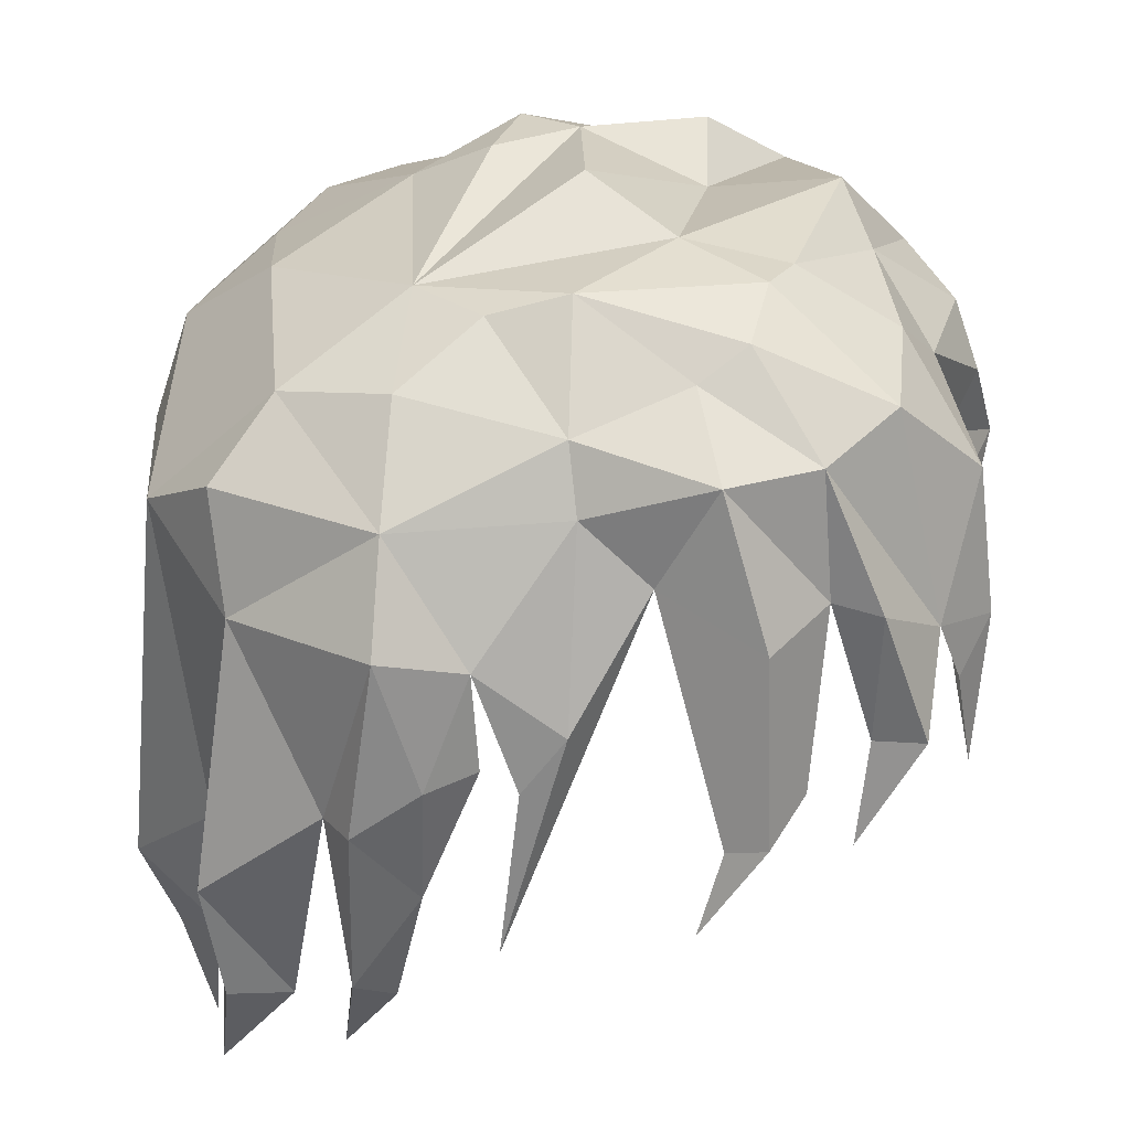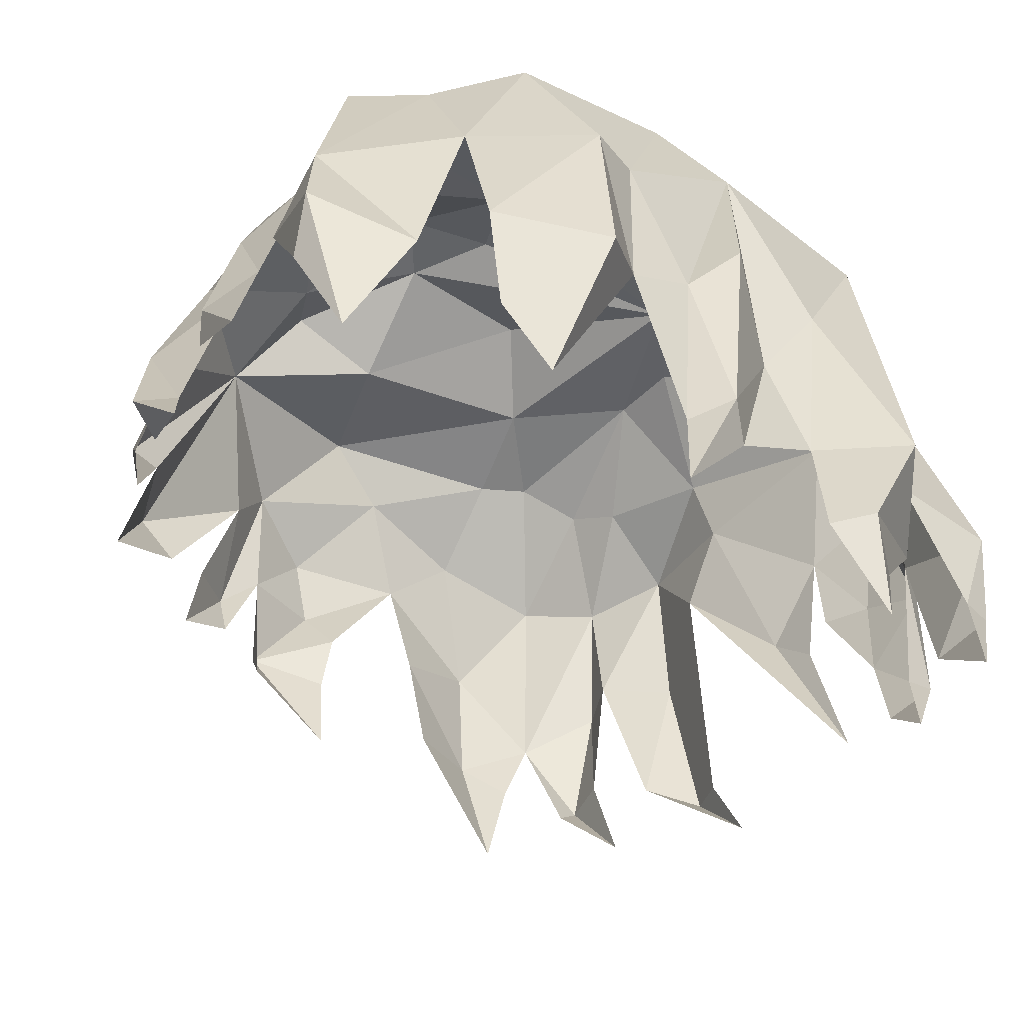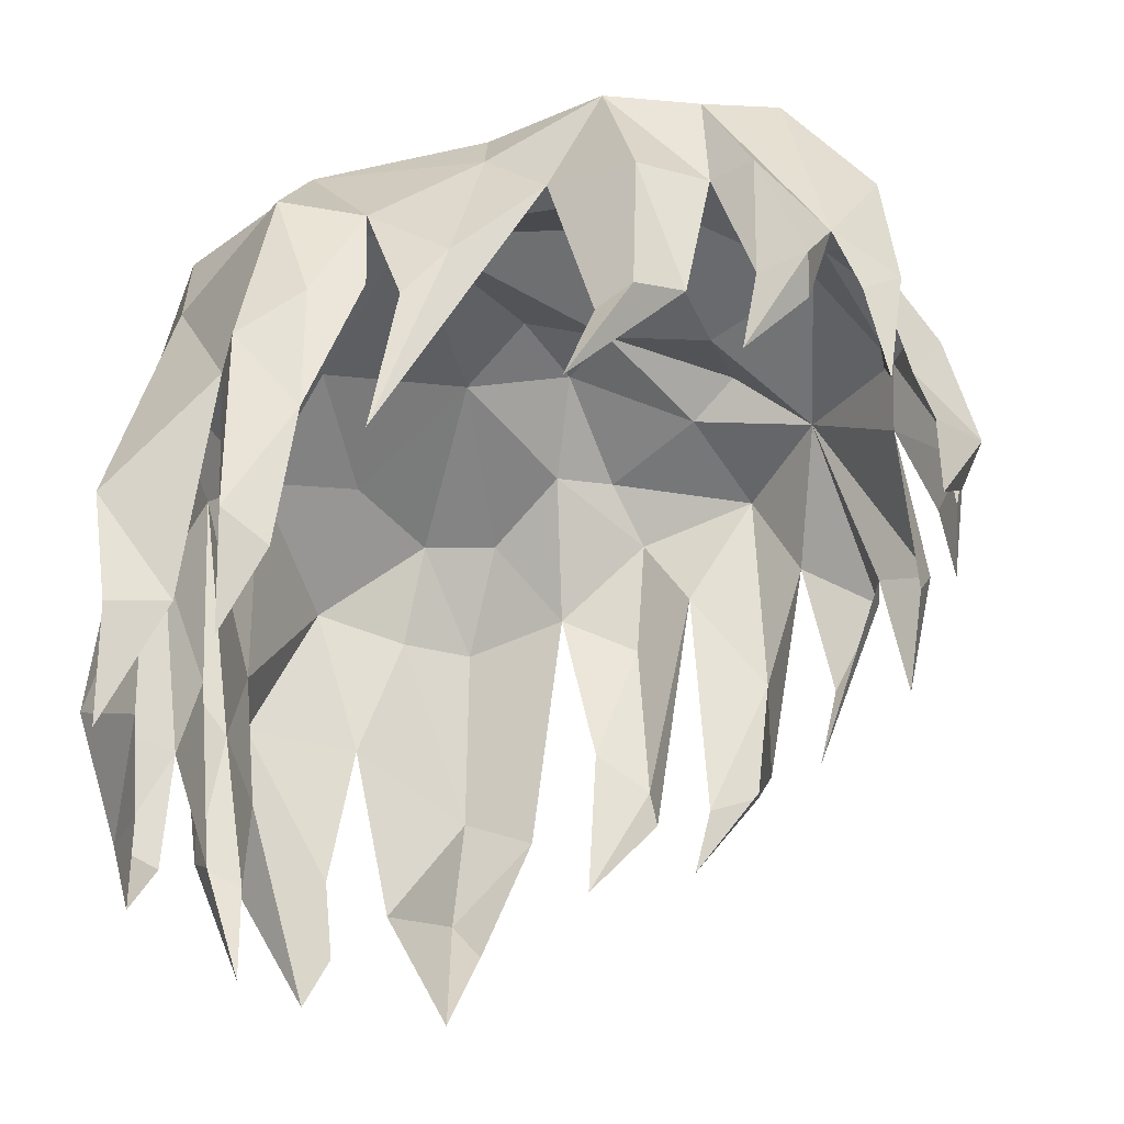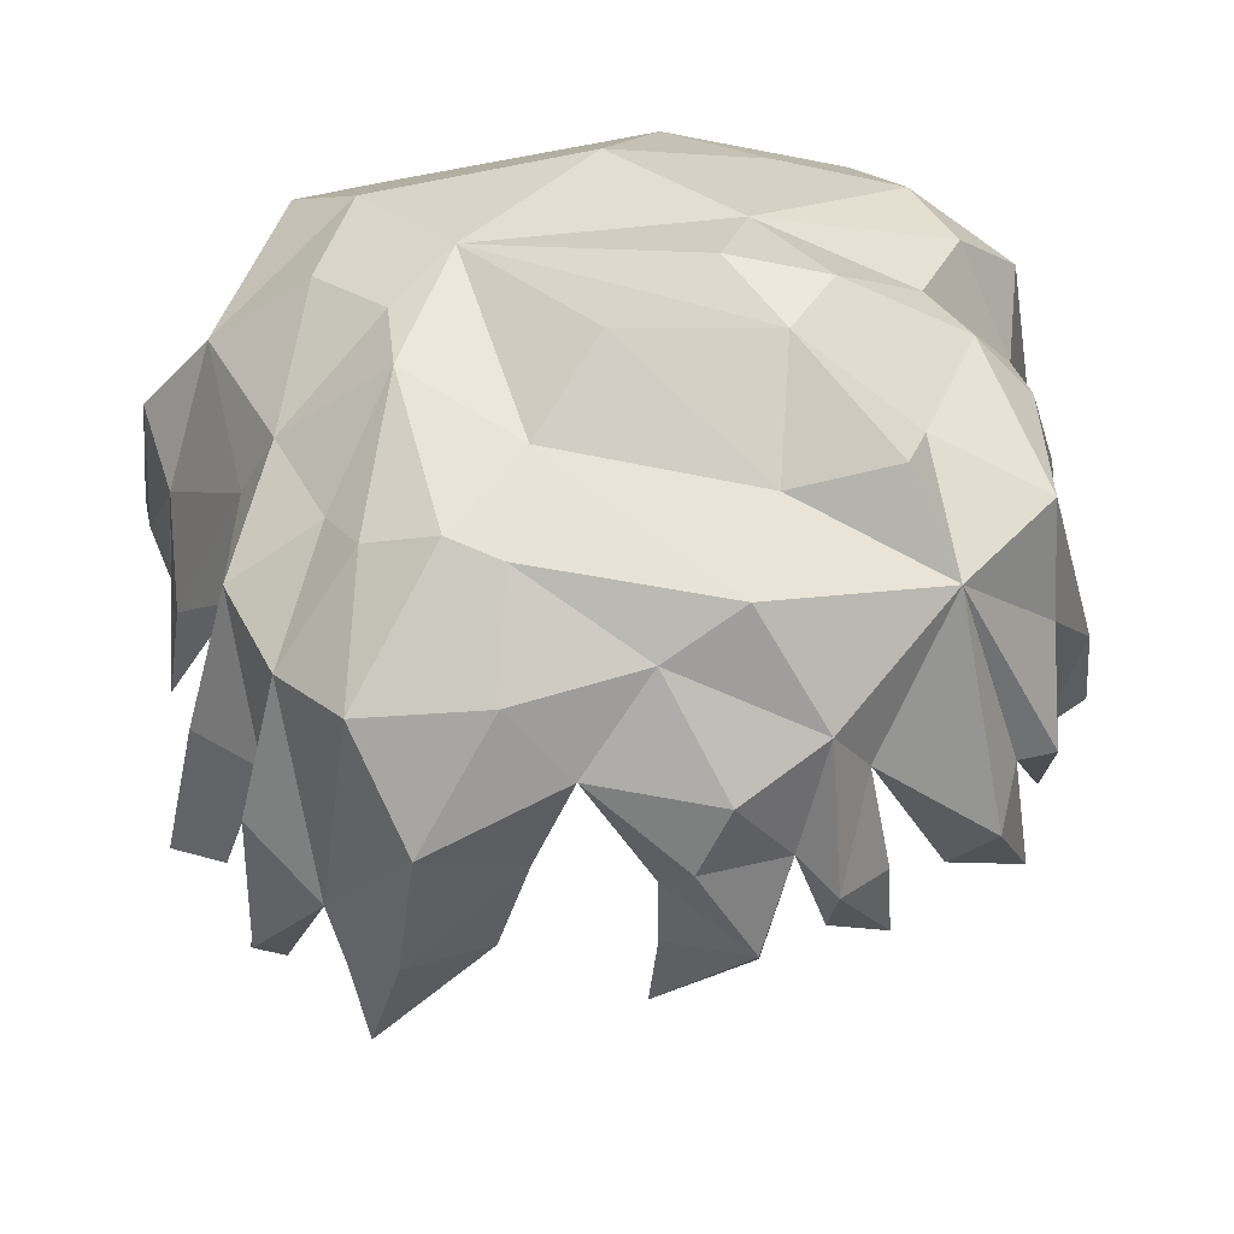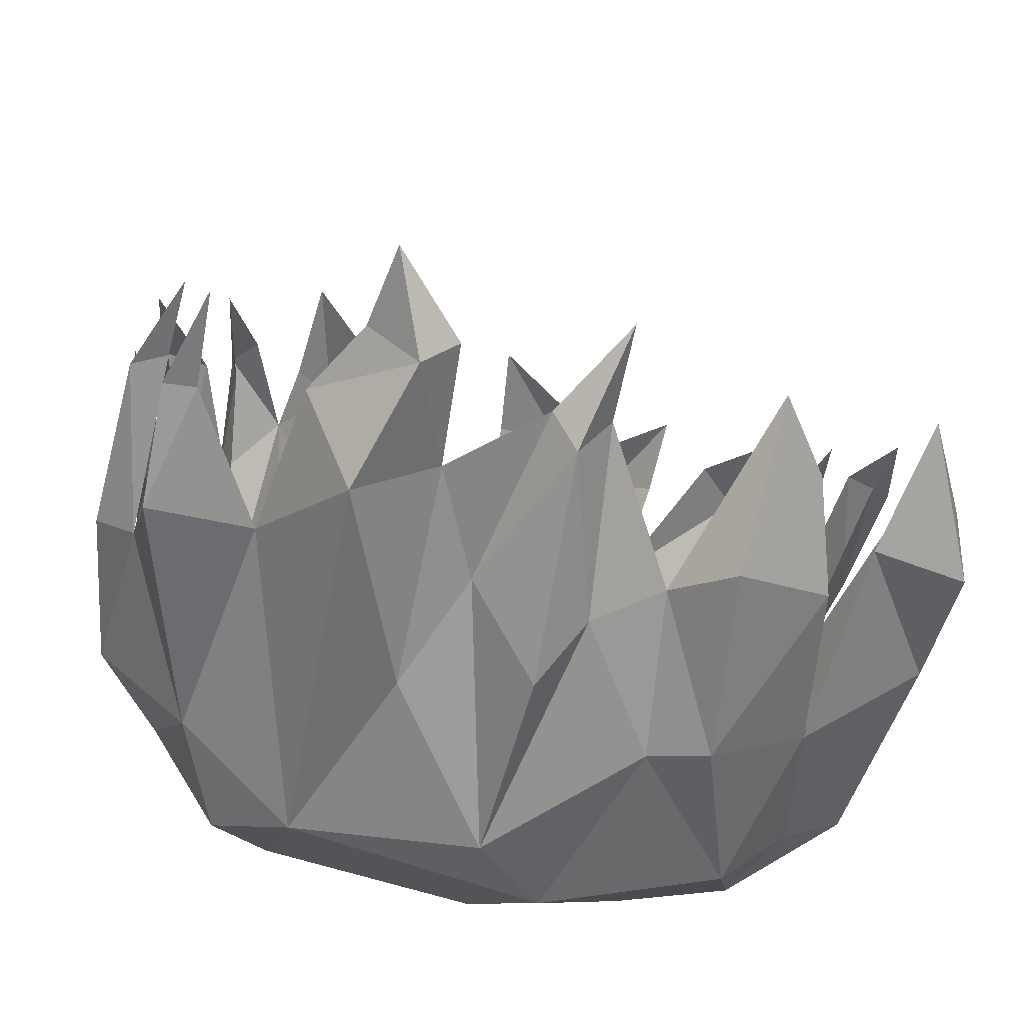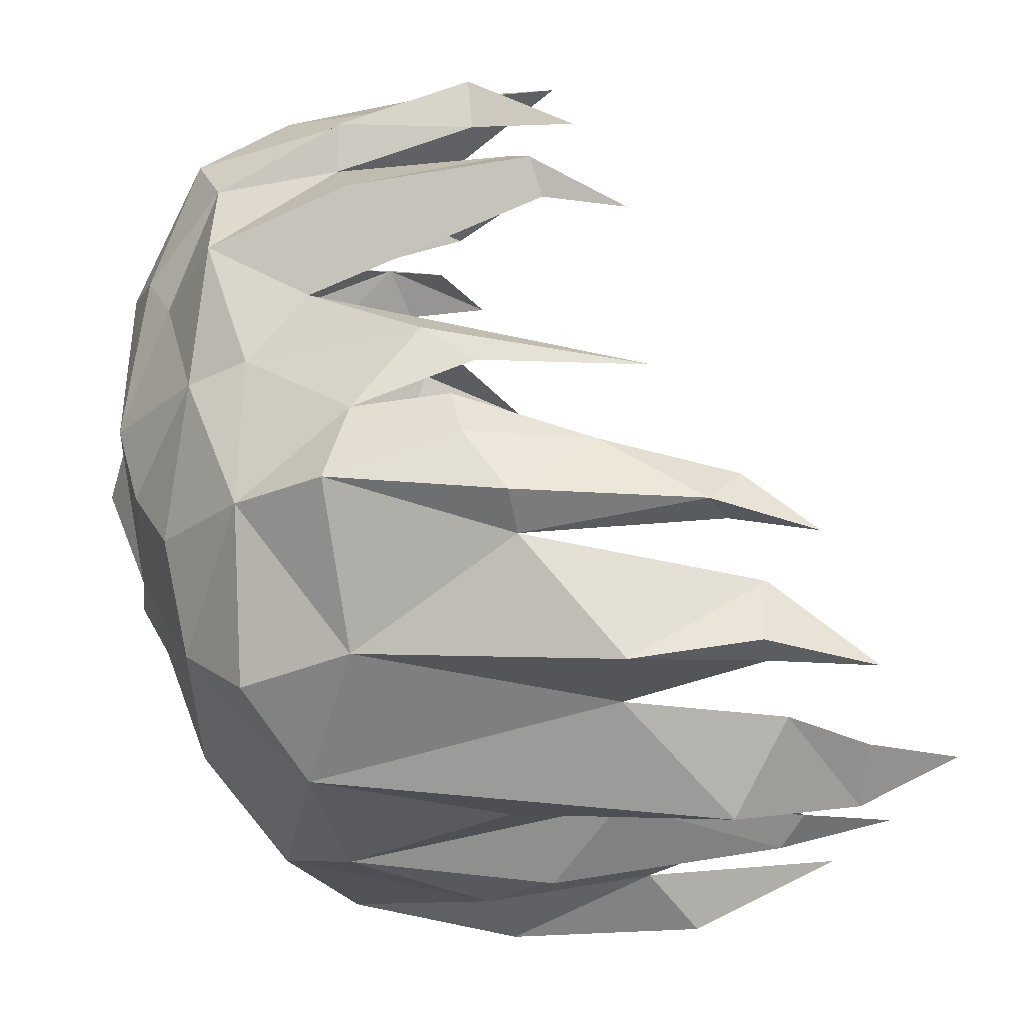
<metadata>
{"format":"obj","ext":"obj","renderer":"f3d","projection":"perspective","resolution":1024,"background":"white","views":[{"elev":33.1,"azim":-88.2,"up":"+Y"},{"elev":-56.0,"azim":144.3,"up":"+Y"},{"elev":-36.7,"azim":-72.7,"up":"+Y"},{"elev":55.7,"azim":-4.6,"up":"+Y"},{"elev":-61.4,"azim":-10.1,"up":"+Z"},{"elev":-24.9,"azim":-88.1,"up":"+Z"}]}
</metadata>
<code>
o hair_2_Plane.002
v 4.792 54.47 43.79
v 7.835 69.66 41.28
v 11.3 57.41 42.23
v 18.12 51.95 40.37
v 17.54 61.9 39.06
v 15.47 73.99 34.83
v 23.98 55.33 35.08
v 33.48 46.95 31.25
v 31.19 63.16 28.79
v 37.3 41.1 18.59
v 37.62 51.84 21.04
v 35.85 70.62 17.89
v 38.91 41.51 11.85
v 41.52 30.89 0.8981
v 40.33 38.88 3.379
v 35.53 68.82 2.785
v 42.06 38.98 -4.035
v 42.66 31.21 -13.47
v 39.4 49.61 -11.41
v 36.55 69.7 -15.13
v 42.67 39.83 -21.09
v 43.07 24.37 -27.99
v 37.36 12.24 -30.28
v 32.62 26.16 -36.86
v 43.44 44.75 -30.63
v 29.43 49.58 -40.82
v 27.35 29.28 -43.17
v 23.81 16.11 -40.48
v 17.69 6.633 -41.36
v 9.074 30.31 -45.65
v 10.69 50.42 -48.33
v 1.316 35.44 -46.18
v -0.2785 12.85 -41.93
v -0.01633 1.117 -41.8
v -7.05 12.03 -43.34
v -12.1 33.95 -43.39
v -18.3 46.76 -46.62
v -17.62 20.62 -43.32
v -18.02 5.643 -43.81
v -26.14 -3.933 -43
v -28.1 6.143 -42.09
v -33.39 15.44 -40.66
v -36.53 33.81 -39.85
v -44.98 18.26 -38.54
v -44.95 6.244 -39.24
v -47.56 18.2 -30.36
v -50.67 44.88 -25.73
v -49.35 22.23 -23.7
v -48.51 12.14 -24.91
v -50.31 20.68 -18.82
v -52.75 36.15 -15.52
v -51.92 52.18 -9.304
v -50.65 63.36 -10.14
v -52.15 49.51 -5.3
v -54.37 30.16 -7.441
v -48.65 64.6 19.7
v -43.57 69.24 8.08
v -51.65 42.02 15.83
v -53.62 32.47 13.09
v -46.93 46.36 24.31
v -41.53 66.61 26.03
v -43.07 50.48 30.98
v -45.4 38.47 29.66
v -40.97 47.51 35.98
v -36.41 60.47 37.99
v -34.73 52.94 40.61
v -33.28 41.02 42.6
v -29.67 57.86 44.07
v -22.53 68.51 38.87
v -20.22 53.82 39.87
v -16.55 66.76 38.71
v -12.06 79.55 37.83
v -4.796 65.46 40.79
v -4.879 57.98 42.92
v -5.799 46.38 43.12
v -32.64 84.6 32.55
v -27.42 74.56 42.04
v -18.63 86.07 33.61
v 1.913 78.73 41.34
v 11.4 81.39 36.09
v 24.76 85.14 22.79
v -42.23 76.41 0.2677
v 35.6 82.76 11.78
v 36.11 79.25 -3.44
v 39.34 68.67 -29.05
v 31.74 67.03 -35.71
v 23.44 68.07 -44.79
v -5.576 66.3 -48.12
v -27.62 69.09 -45.66
v -41.66 63.48 -35.83
v -53.11 66 -19.8
v -54.23 50.84 -15.01
v -43.64 81.21 14.59
v -39.2 81.09 24.87
v -1.799 71.79 44.01
v 4.221 60.63 46.83
v 12.08 64.65 43.49
v 25.15 58.4 33.68
v 28.93 60.63 35.68
v 35.49 62.56 27.78
v 43.96 41.87 8.875
v 41.97 57.5 11.3
v 39.92 65.11 -5.653
v 43.18 44.86 -5.285
v 44.91 30.6 -32.58
v 15.66 24.32 -50.72
v 17.32 47.33 -51.05
v -3.86 14.82 -46.4
v -3.649 42.06 -50.44
v -22.1 6.943 -47.36
v -27.26 21.46 -50.5
v -48.87 18.87 -37.65
v -49.1 33.37 -39.8
v -53.61 24.34 -23.22
v -55.37 45.75 -22.64
v -53.02 43.41 20.36
v -50.83 55.64 -0.4008
v -44.07 50.99 36.78
v -43.57 66.29 31.46
v -22.77 93.32 19.27
v -26.3 93.54 -0.6374
v -19.73 90.74 -17.47
v -4.21 84.68 -34.35
v 2.862 74.97 -45.27
v -36.46 76.12 -37.64
v -29.45 83.46 -31.06
v -45.33 76.39 -19.24
v -34.1 85.96 -18.59
v -38.36 83.48 -0.7266
v -26.64 91 -9.691
v -33.55 87.2 11.96
v -30.41 90.29 17.36
v 4.394 92.26 28.06
v -14.25 93.98 10.08
v 8.737 88.79 13.45
v -6.558 97.93 0.08029
v 23.21 88.25 7.27
v 16.15 94.09 -7.712
v 5.326 95.08 -10.48
v 20.47 92.06 13.49
v 10.92 94.93 -0.8806
v -4.251 87.87 31.28
v -17.21 92.6 22.1
v 30 85.89 -5.921
v 27.34 79.11 -31.58
v 9.185 89.67 -19.61
v 25.78 85.27 -12.43
v 13.61 79.81 -36.02
v 31.5 80.25 -23.03
f 68 77 65
f 76 65 77
f 65 66 68
f 66 67 68
f 71 77 72
f 74 73 96
f 95 79 2
f 97 4 5
f 97 2 3
f 9 99 8
f 99 6 7
f 100 10 11
f 100 9 10
f 15 102 16
f 102 101 13
f 103 20 19
f 104 18 17
f 105 23 22
f 85 25 20
f 58 56 57
f 28 27 106
f 107 31 30
f 109 108 32
f 109 88 36
f 43 42 111
f 111 110 38
f 113 112 46
f 112 113 44
f 115 114 51
f 114 115 47
f 56 116 60
f 54 117 53
f 117 57 82
f 118 119 62
f 65 119 118
f 64 118 63
f 143 142 78
f 76 78 120
f 76 132 94
f 131 93 94
f 120 132 121
f 93 82 129
f 91 92 53
f 126 125 127
f 89 90 43
f 88 32 31
f 88 89 37
f 126 125 89
f 148 124 87
f 146 145 148
f 139 122 146
f 83 144 84
f 141 138 137
f 135 81 133
f 133 80 142
f 123 126 122
f 24 105 25
f 145 86 85
f 147 146 149
f 25 26 24
f 141 140 135
f 31 32 30
f 37 38 36
f 36 38 35
f 33 30 32
f 71 70 68
f 70 67 68
f 68 77 71
f 77 78 72
f 73 72 95
f 95 96 73
f 96 75 74
f 1 75 96
f 95 72 79
f 2 1 96
f 96 95 2
f 5 6 97
f 6 80 97
f 3 4 97
f 97 80 2
f 9 81 99
f 7 8 99
f 99 81 6
f 11 12 100
f 12 81 100
f 100 81 9
f 15 14 101
f 101 102 15
f 102 83 16
f 101 14 13
f 13 12 102
f 12 83 102
f 19 18 104
f 103 84 20
f 19 104 103
f 17 16 104
f 16 84 103
f 104 16 103
f 22 21 105
f 21 20 25
f 105 21 25
f 58 59 116
f 116 56 58
f 56 93 57
f 27 26 107
f 26 87 107
f 107 106 27
f 106 29 28
f 30 29 106
f 107 87 31
f 30 106 107
f 34 33 108
f 33 32 108
f 32 88 109
f 36 35 108
f 35 34 108
f 108 109 36
f 41 40 110
f 111 89 43
f 41 110 42
f 110 111 42
f 40 39 110
f 39 38 110
f 38 37 111
f 37 89 111
f 112 45 46
f 46 47 113
f 47 90 113
f 90 43 113
f 43 44 113
f 44 45 112
f 49 50 114
f 50 51 114
f 51 92 115
f 92 91 115
f 91 47 115
f 47 48 114
f 48 49 114
f 116 59 60
f 60 61 56
f 61 93 56
f 54 55 117
f 117 82 53
f 117 55 57
f 94 61 119
f 61 62 119
f 62 63 118
f 118 64 65
f 65 94 119
f 79 72 142
f 72 78 142
f 78 120 143
f 120 121 134
f 143 120 134
f 121 122 134
f 76 77 78
f 94 65 76
f 76 120 132
f 93 61 94
f 94 132 131
f 132 121 131
f 130 122 121
f 121 131 129
f 131 93 129
f 93 57 82
f 129 130 121
f 51 52 92
f 52 53 92
f 53 82 127
f 82 129 127
f 129 130 128
f 130 122 128
f 128 127 129
f 127 91 53
f 90 47 91
f 91 127 90
f 127 128 126
f 90 127 125
f 128 122 126
f 89 125 90
f 31 87 124
f 124 88 31
f 37 36 88
f 88 124 89
f 124 123 89
f 123 126 89
f 148 123 124
f 86 26 87
f 148 123 146
f 123 122 146
f 86 87 145
f 87 148 145
f 20 84 147
f 84 144 147
f 144 138 147
f 138 139 146
f 147 138 146
f 84 16 83
f 83 137 144
f 137 138 144
f 122 139 141
f 139 138 141
f 137 83 81
f 83 12 81
f 81 140 137
f 140 141 137
f 133 134 135
f 134 122 136
f 134 136 135
f 6 80 81
f 80 133 81
f 2 79 80
f 79 142 80
f 142 143 133
f 143 134 133
f 24 23 105
f 25 85 86
f 85 149 145
f 149 146 145
f 149 85 20
f 20 147 149
f 25 86 26
f 81 135 140
f 135 136 141
f 136 122 141
l 68 69
l 69 77
l 8 98
l 98 99
l 25 116

</code>
